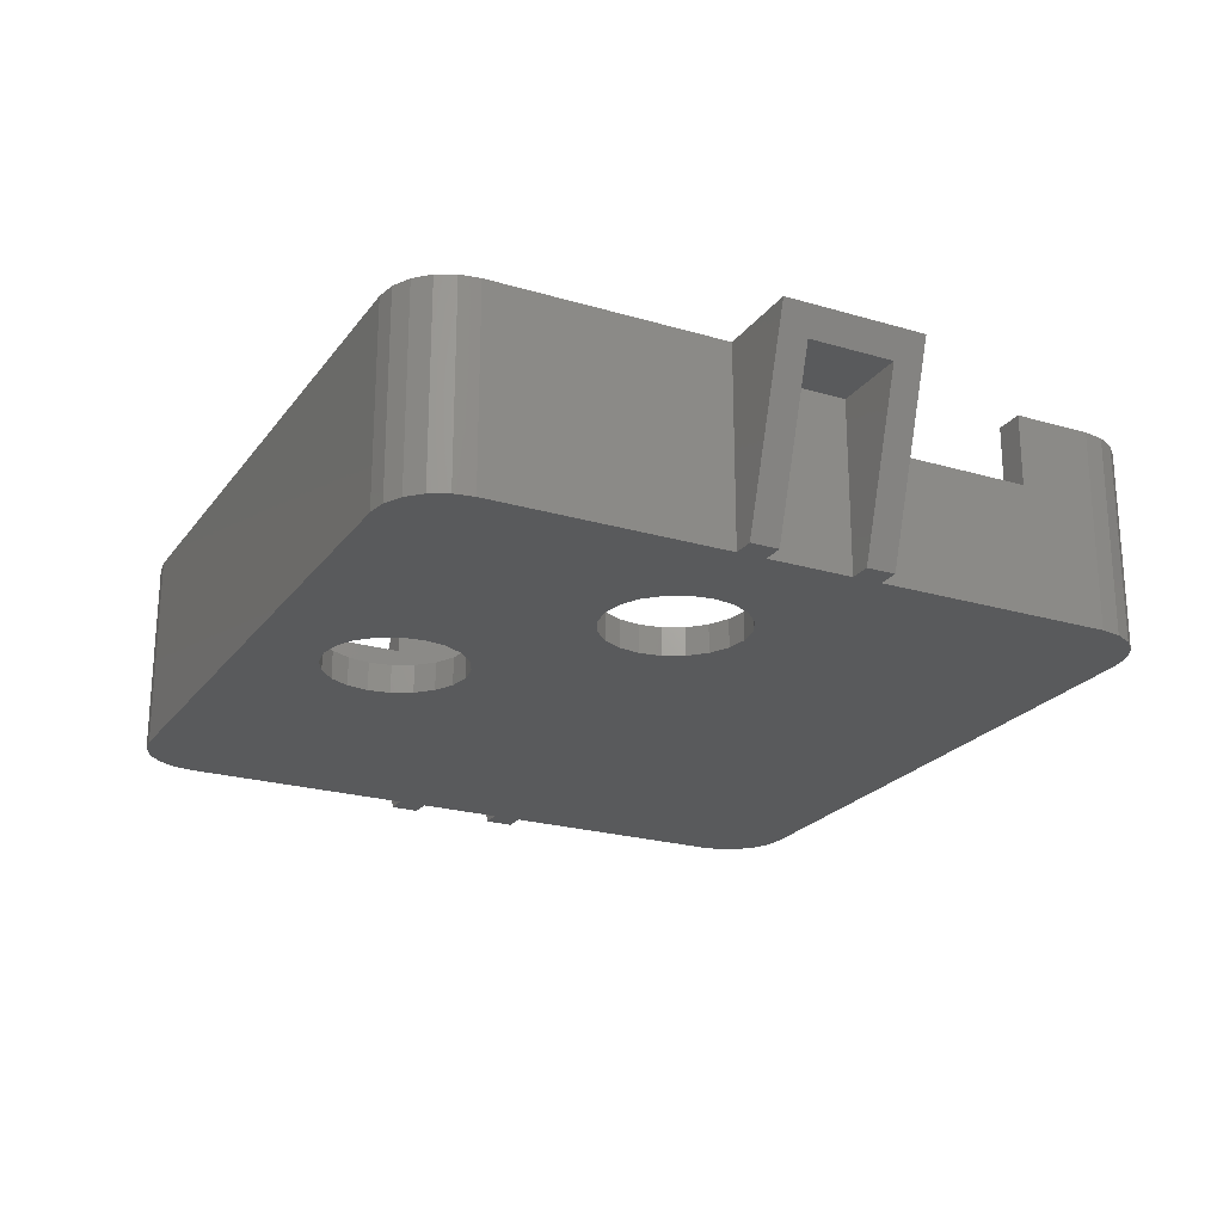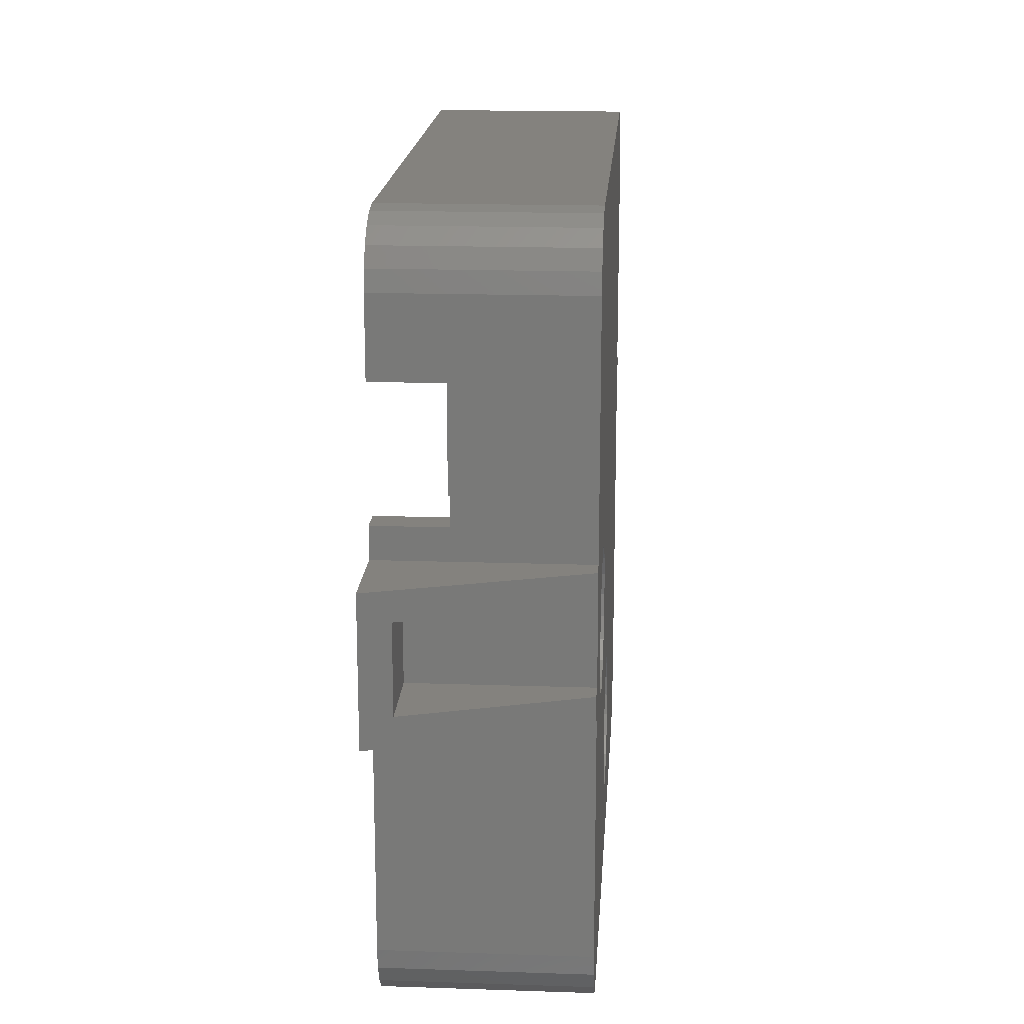
<metadata>
{"format":"stl","ext":"stl","renderer":"f3d","projection":"perspective","resolution":1024,"background":"white","views":[{"elev":-22.8,"azim":63.2,"up":"+Z"},{"elev":17.5,"azim":93.8,"up":"+Y"}]}
</metadata>
<code>
# stl→obj: 400 verts, 804 faces
v -4.54 16.59 0
v -4.54 15.24 11.5
v -4.54 16.59 14
v -4.54 0 0
v -4.54 0 11.5
v -4.54 15.24 14
v -4.54 26.59 0
v -4.54 43.18 14
v -4.54 43.18 0
v -4.54 26.59 14
v -4.54 18.59 0
v -4.54 24.59 12
v -4.54 24.59 0
v -4.54 18.59 12
v 0 -4.54 0
v 43.18 -4.54 14
v 0 -4.54 14
v 43.18 -4.54 0
v -2.669 46.85 0
v -3.673 45.85 14
v -2.669 46.85 14
v -3.673 45.85 0
v 47.72 0 14
v 47.72 16.59 0
v 47.72 16.59 14
v 47.72 0 0
v 47.72 28.79 14
v 47.72 26.59 14
v 47.72 28.79 9
v 47.72 37.79 9
v 47.72 43.18 14
v 47.72 37.79 14
v 47.72 43.18 0
v 47.72 26.59 0
v 47.72 18.59 12
v 47.72 24.59 0
v 47.72 24.59 12
v 47.72 18.59 0
v -6.064 24.59 0
v -6.064 26.59 0
v -6.064 16.59 0
v -6.064 18.59 0
v 39.01 14.75 0
v 40.82 17.25 0
v 40.11 15.86 0
v 41.07 18.8 0
v 40.82 20.34 0
v 47.5 -1.403 0
v 40.11 21.73 0
v 46.85 -2.669 0
v 45.85 -3.673 0
v 39.01 22.84 0
v 44.58 -4.318 0
v 37.61 23.55 0
v 37.61 14.04 0
v 36.07 23.8 0
v 36.07 13.8 0
v 26.84 5.588 0
v 34.52 14.04 0
v 26.6 7.133 0
v 33.13 14.75 0
v 25.89 8.527 0
v 32.02 15.86 0
v 26.6 4.043 0
v 25.89 2.649 0
v 24.78 1.543 0
v 23.39 0.8327 0
v 21.84 0.588 0
v 17.09 4.043 0
v 16.84 5.588 0
v 17.8 2.649 0
v 18.91 1.543 0
v 20.3 0.8327 0
v 49.24 18.59 0
v 49.24 16.59 0
v 49.24 26.59 0
v 49.24 24.59 0
v 43.18 47.72 0
v 47.5 44.58 0
v 46.85 45.85 0
v 45.85 46.85 0
v 44.58 47.5 0
v 34.52 23.55 0
v 33.13 22.84 0
v 0 47.72 0
v 32.02 21.73 0
v 31.31 20.34 0
v 24.78 9.633 0
v 31.31 17.25 0
v 23.39 10.34 0
v 31.07 18.8 0
v 21.84 10.59 0
v 20.3 10.34 0
v 18.91 9.633 0
v 17.8 8.527 0
v 17.09 7.133 0
v -1.403 -4.318 0
v -2.669 -3.673 0
v -3.673 -2.669 0
v -4.318 -1.403 0
v -1.403 47.5 0
v -4.318 44.58 0
v 45.72 28.79 14
v 45.72 0 14
v 47.5 -1.403 14
v 45.6 -0.7849 14
v 46.85 -2.669 14
v 45.23 -1.493 14
v 45.85 -3.673 14
v 44.67 -2.055 14
v 44.58 -4.318 14
v 43.96 -2.416 14
v 43.18 -2.54 14
v 0 -2.54 14
v -0.7849 -2.416 14
v -1.403 -4.318 14
v -1.493 -2.055 14
v -2.669 -3.673 14
v -2.055 -1.493 14
v -3.673 -2.669 14
v -2.416 -0.7849 14
v -4.318 -1.403 14
v -2.54 0 14
v -4.54 0 14
v 53.84 26.59 14
v 52.44 21.59 14
v 53.84 16.59 14
v 52.37 22.08 14
v 52.14 22.53 14
v 51.78 22.88 14
v 51.34 23.11 14
v 50.84 23.19 14
v 50.35 23.11 14
v 49.32 22.08 14
v 49.24 21.59 14
v 49.55 22.53 14
v 49.9 22.88 14
v 52.37 21.1 14
v 52.14 20.65 14
v 51.78 20.3 14
v 51.34 20.07 14
v 50.84 19.99 14
v 50.35 20.07 14
v 49.9 20.3 14
v 49.55 20.65 14
v 49.32 21.1 14
v -2.54 15.24 14
v -6.064 21.59 14
v -6.142 22.08 14
v -6.37 22.53 14
v -6.724 22.88 14
v -7.17 23.11 14
v -7.664 23.19 14
v -10.66 26.59 14
v -8.158 23.11 14
v -9.186 22.08 14
v -9.264 21.59 14
v -8.958 22.53 14
v -8.604 22.88 14
v 47.5 44.58 14
v 45.6 43.96 14
v 45.72 43.18 14
v 46.85 45.85 14
v 45.23 44.67 14
v 45.85 46.85 14
v 44.67 45.23 14
v 44.58 47.5 14
v 43.96 45.6 14
v 43.18 47.72 14
v 43.18 45.72 14
v 0 47.72 14
v 0 45.72 14
v -0.7849 45.6 14
v -1.403 47.5 14
v -1.493 45.23 14
v -2.055 44.67 14
v -2.416 43.96 14
v -4.318 44.58 14
v -2.54 43.18 14
v 45.72 37.79 14
v -6.142 21.1 14
v -6.37 20.65 14
v -6.724 20.3 14
v -7.17 20.07 14
v -7.664 19.99 14
v -10.66 16.59 14
v -8.158 20.07 14
v -8.604 20.3 14
v -8.958 20.65 14
v -9.186 21.1 14
v -2.54 15.24 11.5
v -2.54 43.18 2
v -2.54 0 2
v -2.54 0 11.5
v 43.18 -2.54 2
v 0 -2.54 2
v -2.416 43.96 2
v 45.72 43.18 2
v 45.72 37.79 9
v 45.72 28.79 9
v 45.72 0 2
v 45.23 -1.493 2
v 45.6 -0.7849 2
v -2.055 -1.493 2
v -1.493 -2.055 2
v -2.416 -0.7849 2
v -2.055 44.67 2
v -1.493 45.23 2
v 45.23 44.67 2
v 44.67 45.23 2
v 45.6 43.96 2
v 44.67 -2.055 2
v 43.96 -2.416 2
v -0.7849 -2.416 2
v 34.52 14.04 2
v 26.6 7.133 2
v 26.84 5.588 2
v 31.07 18.8 2
v 25.89 8.527 2
v 22.18 32.1 2
v 31.31 20.34 2
v 24.03 32.39 2
v 24.78 9.633 2
v 21.84 10.59 2
v 23.39 10.34 2
v 20.33 32.39 2
v 20.3 10.34 2
v 18.91 9.633 2
v 18.65 33.25 2
v 17.8 8.527 2
v 17.33 34.57 2
v 17.09 7.133 2
v 16.47 36.25 2
v 43.18 45.72 2
v 41.07 18.8 2
v 40.82 17.25 2
v 40.11 15.86 2
v 43.96 45.6 2
v 39.01 14.75 2
v 28.18 38.1 2
v 37.61 14.04 2
v 40.82 20.34 2
v 40.11 21.73 2
v 39.01 22.84 2
v 37.61 23.55 2
v 27.89 36.25 2
v 36.07 23.8 2
v 27.03 34.57 2
v 34.52 23.55 2
v 25.71 33.25 2
v 33.13 22.84 2
v 27.89 39.95 2
v 27.03 41.63 2
v 25.71 42.95 2
v 24.03 43.81 2
v 22.18 44.1 2
v 16.47 39.95 2
v 0 45.72 2
v 16.18 38.1 2
v 17.33 41.63 2
v 18.65 42.95 2
v 20.33 43.81 2
v 36.07 13.8 2
v 33.13 14.75 2
v 32.02 15.86 2
v 32.02 21.73 2
v 31.31 17.25 2
v 26.6 4.043 2
v 25.89 2.649 2
v 24.78 1.543 2
v 23.39 0.8327 2
v 21.84 0.588 2
v 20.3 0.8327 2
v 18.91 1.543 2
v 17.8 2.649 2
v 17.09 4.043 2
v 16.84 5.588 2
v -0.7849 45.6 2
v -10.01 18.59 12
v -10.01 24.59 12
v -6.064 21.59 12.2
v -6.142 22.08 12.2
v -9.186 22.08 12.2
v -9.264 21.59 12.2
v -8.158 23.11 12.2
v -7.664 23.19 12.2
v -7.17 20.07 12.2
v -7.664 19.99 12.2
v -6.724 20.3 12.2
v -6.724 22.88 12.2
v -6.37 22.53 12.2
v -7.17 23.11 12.2
v -8.958 22.53 12.2
v -8.604 22.88 12.2
v -6.142 21.1 12.2
v -6.37 20.65 12.2
v -8.158 20.07 12.2
v -8.604 20.3 12.2
v -8.958 20.65 12.2
v -9.186 21.1 12.2
v 53.19 24.59 12
v 53.19 18.59 12
v 49.24 21.59 12.2
v 49.32 21.1 12.2
v 52.37 21.1 12.2
v 52.44 21.59 12.2
v 51.34 20.07 12.2
v 50.84 19.99 12.2
v 50.35 23.11 12.2
v 50.84 23.19 12.2
v 49.9 22.88 12.2
v 49.55 20.65 12.2
v 49.9 20.3 12.2
v 50.35 20.07 12.2
v 52.14 20.65 12.2
v 51.78 20.3 12.2
v 49.32 22.08 12.2
v 52.37 22.08 12.2
v 52.14 22.53 12.2
v 51.78 22.88 12.2
v 51.34 23.11 12.2
v 49.55 22.53 12.2
v 27.98 39.36 6.951
v 27.89 39.95 6.951
v 28.18 38.1 6.951
v 16.27 38.69 6.951
v 16.47 39.95 6.951
v 16.18 38.1 6.951
v 23.44 43.9 6.951
v 24.03 43.81 6.951
v 22.18 44.1 6.951
v 27.03 41.63 6.951
v 25.71 42.95 6.951
v 27.31 41.09 6.951
v 25.17 43.23 6.951
v 19.19 43.23 6.951
v 20.33 43.81 6.951
v 18.65 42.95 6.951
v 18.23 42.53 6.951
v 17.33 41.63 6.951
v 20.92 43.9 6.951
v 27.31 35.11 6.951
v 27.89 36.25 6.951
v 27.03 34.57 6.951
v 18.65 33.25 6.951
v 17.33 34.57 6.951
v 16.27 37.51 6.951
v 16.47 36.25 6.951
v 16.75 40.49 6.951
v 27.98 36.84 6.951
v 22.77 32.19 6.951
v 22.18 32.1 6.951
v 24.03 32.39 6.951
v 26.61 34.15 6.951
v 25.71 33.25 6.951
v 19.79 32.67 6.951
v 20.33 32.39 6.951
v 16.75 35.71 6.951
v 24.57 32.67 6.951
v 21.59 32.19 6.951
v 23.45 37.18 4.923
v 24.85 34.43 5.89
v 25.85 35.43 5.89
v 23.1 36.83 4.923
v 22.66 39.59 4.923
v 23.58 42.42 5.89
v 22.18 42.64 5.89
v 20.78 42.42 5.89
v 26.5 39.5 5.89
v 20.91 39.02 4.923
v 18.51 40.77 5.89
v 17.86 39.5 5.89
v 17.86 36.7 5.89
v 20.62 38.1 4.923
v 17.64 38.1 5.89
v 23.58 33.78 5.89
v 26.72 38.1 5.89
v 23.74 38.1 4.923
v 23.67 37.62 4.923
v 22.18 33.56 5.89
v 25.85 40.77 5.89
v 18.51 35.43 5.89
v 20.91 37.18 4.923
v 24.85 41.77 5.89
v 26.5 36.7 5.89
v 22.18 36.54 4.923
v 20.78 33.78 5.89
v 21.7 36.61 4.923
v 19.51 34.43 5.89
v 21.7 39.59 4.923
v 19.51 41.77 5.89
v 23.67 38.58 4.923
v 21.26 36.83 4.923
v 23.45 39.02 4.923
v 23.1 39.37 4.923
v 22.66 36.61 4.923
v 22.18 39.66 4.923
v 21.26 39.37 4.923
v 20.69 38.58 4.923
v 20.69 37.62 4.923
f 1 2 3
f 4 2 1
f 2 4 5
f 3 2 6
f 7 8 9
f 8 7 10
f 11 12 13
f 12 11 14
f 15 16 17
f 16 15 18
f 19 20 21
f 20 19 22
f 23 24 25
f 24 23 26
f 27 28 29
f 30 31 32
f 31 30 33
f 34 30 29
f 30 34 33
f 34 29 28
f 35 36 37
f 36 35 38
f 39 7 13
f 7 39 40
f 41 11 1
f 11 41 42
f 43 24 26
f 44 24 45
f 24 46 38
f 47 38 46
f 18 26 48
f 49 36 47
f 18 48 50
f 36 49 34
f 18 50 51
f 52 34 49
f 18 51 53
f 54 34 52
f 26 18 55
f 34 54 33
f 56 33 54
f 38 47 36
f 46 24 44
f 24 43 45
f 26 55 43
f 18 57 55
f 58 57 18
f 57 58 59
f 60 59 58
f 61 62 63
f 62 61 60
f 59 60 61
f 18 64 58
f 18 65 64
f 18 66 65
f 18 67 66
f 18 68 67
f 15 68 18
f 69 15 70
f 71 15 69
f 72 15 71
f 73 15 72
f 68 15 73
f 24 74 75
f 74 24 38
f 36 76 77
f 76 36 34
f 78 33 56
f 79 78 80
f 80 78 81
f 81 78 82
f 33 78 79
f 83 78 56
f 84 78 83
f 85 84 86
f 7 86 87
f 88 63 62
f 63 88 89
f 90 89 88
f 89 90 91
f 92 91 90
f 91 92 87
f 93 87 92
f 7 87 93
f 13 93 94
f 11 94 95
f 4 70 15
f 70 4 96
f 1 96 4
f 11 95 1
f 4 15 97
f 93 13 7
f 4 97 98
f 86 7 85
f 4 98 99
f 84 85 78
f 4 99 100
f 94 11 13
f 96 1 95
f 9 85 7
f 85 9 101
f 101 9 19
f 19 9 22
f 22 9 102
f 103 28 27
f 28 103 25
f 25 104 23
f 23 104 105
f 106 105 104
f 25 103 104
f 105 106 107
f 108 107 106
f 107 108 109
f 110 109 108
f 110 111 109
f 112 111 110
f 113 111 112
f 113 16 111
f 114 16 113
f 114 17 16
f 115 17 114
f 115 116 17
f 117 116 115
f 118 117 119
f 120 119 121
f 117 118 116
f 122 121 123
f 119 120 118
f 121 122 120
f 122 123 124
f 125 126 127
f 125 128 126
f 125 129 128
f 125 130 129
f 125 131 130
f 125 132 131
f 28 132 125
f 132 28 133
f 134 28 135
f 136 28 134
f 137 28 136
f 133 28 137
f 138 127 126
f 139 127 138
f 140 127 139
f 141 127 140
f 142 127 141
f 25 142 143
f 25 143 144
f 25 135 28
f 142 25 127
f 145 25 144
f 146 25 145
f 135 25 146
f 147 148 3
f 10 149 148
f 10 150 149
f 10 151 150
f 10 152 151
f 10 153 152
f 154 153 10
f 153 154 155
f 156 154 157
f 158 154 156
f 159 154 158
f 155 154 159
f 160 161 162
f 163 164 161
f 165 166 164
f 167 166 165
f 167 168 166
f 169 168 167
f 169 170 168
f 171 170 169
f 171 172 170
f 171 173 172
f 174 173 171
f 174 175 173
f 21 175 174
f 175 21 176
f 20 176 21
f 176 20 177
f 178 177 20
f 177 178 179
f 179 178 8
f 179 8 10
f 179 10 147
f 148 147 10
f 147 3 6
f 162 31 160
f 161 160 163
f 164 163 165
f 31 162 32
f 32 162 180
f 181 3 148
f 182 3 181
f 183 3 182
f 184 3 183
f 185 3 184
f 186 185 187
f 186 187 188
f 186 157 154
f 185 186 3
f 189 186 188
f 190 186 189
f 157 186 190
f 9 178 102
f 178 9 8
f 78 171 169
f 171 78 85
f 82 169 167
f 169 82 78
f 105 26 23
f 26 105 48
f 107 48 105
f 48 107 50
f 98 120 99
f 120 98 118
f 100 5 4
f 122 5 100
f 5 122 124
f 102 20 22
f 20 102 178
f 101 21 174
f 21 101 19
f 85 174 171
f 174 85 101
f 163 81 165
f 81 163 80
f 160 80 163
f 80 160 79
f 31 79 160
f 79 31 33
f 109 50 107
f 50 109 51
f 18 111 16
f 111 18 53
f 97 17 116
f 17 97 15
f 98 116 118
f 116 98 97
f 99 122 100
f 122 99 120
f 81 167 165
f 167 81 82
f 53 109 111
f 109 53 51
f 191 179 147
f 179 191 192
f 193 191 194
f 191 193 192
f 195 114 113
f 114 195 196
f 179 197 177
f 197 179 192
f 198 199 162
f 198 200 199
f 201 200 198
f 104 200 201
f 200 104 103
f 162 199 180
f 202 106 203
f 106 202 108
f 117 204 119
f 204 117 205
f 119 206 121
f 206 119 204
f 207 175 176
f 175 207 208
f 209 166 210
f 166 209 164
f 198 161 211
f 161 198 162
f 203 104 201
f 104 203 106
f 212 112 110
f 112 212 213
f 214 117 115
f 117 214 205
f 121 194 123
f 206 194 121
f 194 206 193
f 215 216 217
f 218 219 216
f 220 221 222
f 218 223 219
f 224 221 220
f 218 225 223
f 221 224 218
f 218 224 225
f 226 224 220
f 226 227 224
f 226 228 227
f 229 228 226
f 229 230 228
f 231 230 229
f 193 230 231
f 230 193 232
f 192 231 233
f 234 198 211
f 198 235 201
f 234 211 209
f 236 201 235
f 234 209 210
f 237 201 236
f 234 210 238
f 239 201 237
f 198 234 240
f 241 201 239
f 195 201 241
f 198 242 235
f 198 243 242
f 198 244 243
f 198 245 244
f 198 246 245
f 245 246 247
f 248 247 246
f 247 248 249
f 250 249 248
f 249 250 251
f 198 240 246
f 234 252 240
f 234 253 252
f 234 254 253
f 234 255 254
f 234 256 255
f 257 258 259
f 260 258 257
f 261 258 260
f 262 258 261
f 256 258 262
f 258 256 234
f 201 195 203
f 203 195 202
f 202 195 212
f 212 195 213
f 263 195 241
f 217 263 215
f 216 215 264
f 216 264 265
f 251 250 266
f 222 266 250
f 266 222 221
f 216 267 218
f 216 265 267
f 263 217 195
f 268 195 217
f 269 195 268
f 270 195 269
f 271 195 270
f 272 195 271
f 192 233 259
f 192 259 258
f 231 192 193
f 272 196 195
f 273 196 272
f 274 196 273
f 275 196 274
f 276 196 275
f 232 193 277
f 192 258 278
f 196 277 193
f 192 278 208
f 277 196 276
f 192 208 207
f 196 193 214
f 192 207 197
f 214 193 205
f 205 193 204
f 204 193 206
f 177 207 176
f 207 177 197
f 208 173 175
f 173 208 278
f 258 170 172
f 170 258 234
f 234 168 170
f 168 234 238
f 211 164 209
f 164 211 161
f 212 108 202
f 108 212 110
f 213 113 112
f 113 213 195
f 196 115 114
f 115 196 214
f 278 172 173
f 172 278 258
f 238 166 168
f 166 238 210
f 58 216 60
f 216 58 217
f 275 69 276
f 69 275 71
f 93 224 227
f 224 93 92
f 276 70 277
f 70 276 69
f 88 219 223
f 219 88 62
f 60 219 62
f 219 60 216
f 92 225 224
f 225 92 90
f 94 227 228
f 227 94 93
f 277 96 232
f 96 277 70
f 90 223 225
f 223 90 88
f 230 94 228
f 94 230 95
f 232 95 230
f 95 232 96
f 65 268 64
f 268 65 269
f 64 217 58
f 217 64 268
f 73 274 273
f 274 73 72
f 274 71 275
f 71 274 72
f 66 271 270
f 271 66 67
f 66 269 65
f 269 66 270
f 67 272 271
f 272 67 68
f 68 273 272
f 273 68 73
f 46 242 47
f 242 46 235
f 265 89 267
f 89 265 63
f 83 247 249
f 247 83 56
f 267 91 218
f 91 267 89
f 49 244 52
f 244 49 243
f 47 243 49
f 243 47 242
f 84 249 251
f 249 84 83
f 54 244 245
f 244 54 52
f 56 245 247
f 245 56 54
f 218 87 221
f 87 218 91
f 86 251 266
f 251 86 84
f 221 86 266
f 86 221 87
f 45 236 44
f 236 45 237
f 61 265 264
f 265 61 63
f 43 241 239
f 241 43 55
f 43 237 45
f 237 43 239
f 44 235 46
f 235 44 236
f 55 263 241
f 263 55 57
f 57 215 263
f 215 57 59
f 59 264 215
f 264 59 61
f 2 147 6
f 147 2 191
f 2 194 191
f 194 2 5
f 194 124 123
f 124 194 5
f 199 29 30
f 29 199 200
f 29 103 27
f 103 29 200
f 199 32 180
f 32 199 30
f 40 10 7
f 10 40 154
f 42 41 279
f 280 40 39
f 40 280 154
f 279 154 280
f 279 186 154
f 186 279 41
f 41 3 186
f 3 41 1
f 281 149 282
f 149 281 148
f 157 283 156
f 283 157 284
f 285 153 155
f 153 285 286
f 287 185 184
f 185 287 288
f 289 184 183
f 184 289 287
f 290 150 151
f 150 290 291
f 282 150 291
f 150 282 149
f 292 151 152
f 151 292 290
f 293 159 158
f 159 293 294
f 156 293 158
f 293 156 283
f 294 155 159
f 155 294 285
f 286 152 153
f 152 286 292
f 295 148 281
f 148 295 181
f 282 295 281
f 291 295 282
f 291 296 295
f 290 296 291
f 290 289 296
f 292 289 290
f 292 287 289
f 286 287 292
f 286 288 287
f 285 288 286
f 285 297 288
f 294 297 285
f 294 298 297
f 293 298 294
f 293 299 298
f 283 299 293
f 283 300 299
f 300 283 284
f 289 182 296
f 182 289 183
f 296 181 295
f 181 296 182
f 297 188 187
f 188 297 298
f 188 299 189
f 299 188 298
f 288 187 185
f 187 288 297
f 189 300 190
f 300 189 299
f 190 284 157
f 284 190 300
f 279 12 14
f 12 279 280
f 39 12 280
f 12 39 13
f 42 14 11
f 14 42 279
f 75 25 24
f 25 75 127
f 125 301 76
f 125 302 301
f 127 302 125
f 75 302 127
f 302 75 74
f 76 301 77
f 76 28 125
f 28 76 34
f 146 303 135
f 303 146 304
f 305 126 306
f 126 305 138
f 307 142 141
f 142 307 308
f 309 132 133
f 132 309 310
f 311 133 137
f 133 311 309
f 144 312 145
f 312 144 313
f 145 304 146
f 304 145 312
f 314 144 143
f 144 314 313
f 315 140 139
f 140 315 316
f 315 138 305
f 138 315 139
f 316 141 140
f 141 316 307
f 308 143 142
f 143 308 314
f 135 317 134
f 317 135 303
f 318 305 306
f 319 305 318
f 319 315 305
f 320 315 319
f 320 316 315
f 321 316 320
f 321 307 316
f 310 307 321
f 310 308 307
f 309 308 310
f 309 314 308
f 311 314 309
f 311 313 314
f 322 313 311
f 322 312 313
f 317 312 322
f 317 304 312
f 304 317 303
f 136 311 137
f 311 136 322
f 134 322 136
f 322 134 317
f 321 130 131
f 130 321 320
f 320 129 130
f 129 320 319
f 310 131 132
f 131 310 321
f 318 129 319
f 129 318 128
f 306 128 318
f 128 306 126
f 35 301 302
f 301 35 37
f 74 35 302
f 35 74 38
f 77 37 36
f 37 77 301
f 323 252 324
f 240 323 325
f 323 240 252
f 257 326 327
f 259 326 257
f 326 259 328
f 255 329 330
f 256 329 255
f 329 256 331
f 332 254 333
f 254 332 253
f 334 253 332
f 252 334 324
f 334 252 253
f 254 335 333
f 255 335 254
f 335 255 330
f 262 336 337
f 261 336 262
f 336 261 338
f 261 339 338
f 260 339 261
f 339 260 340
f 256 341 331
f 262 341 256
f 341 262 337
f 342 246 343
f 248 342 344
f 342 248 246
f 231 345 346
f 229 345 231
f 259 347 328
f 233 347 259
f 347 233 348
f 260 349 340
f 257 349 260
f 349 257 327
f 350 240 325
f 246 350 343
f 350 246 240
f 220 351 352
f 222 351 220
f 351 222 353
f 354 248 344
f 250 354 355
f 354 250 248
f 229 356 345
f 226 356 229
f 356 226 357
f 233 358 348
f 231 358 233
f 358 231 346
f 353 222 359
f 250 359 222
f 359 250 355
f 357 226 360
f 220 360 226
f 360 220 352
f 361 362 363
f 362 361 364
f 365 366 367
f 368 337 336
f 324 334 369
f 370 371 372
f 373 374 375
f 376 359 362
f 359 376 353
f 341 368 367
f 368 341 337
f 371 339 340
f 377 378 379
f 380 351 376
f 351 380 352
f 381 334 332
f 334 381 369
f 350 325 377
f 325 323 377
f 382 383 373
f 353 376 351
f 375 347 373
f 347 375 328
f 327 326 372
f 333 381 332
f 381 333 384
f 363 385 379
f 385 350 377
f 350 385 343
f 348 373 347
f 380 386 387
f 386 388 387
f 380 360 352
f 360 380 387
f 345 356 389
f 360 387 357
f 390 368 391
f 339 391 338
f 391 339 371
f 326 375 372
f 375 326 328
f 374 372 375
f 329 366 330
f 366 329 367
f 390 367 368
f 335 384 333
f 384 335 366
f 384 366 365
f 335 330 366
f 369 323 324
f 323 369 377
f 369 381 392
f 363 342 385
f 342 363 344
f 385 377 379
f 343 385 342
f 383 389 393
f 389 383 382
f 382 345 389
f 345 382 346
f 359 355 362
f 376 362 364
f 392 379 378
f 394 379 392
f 394 361 379
f 395 361 394
f 395 364 361
f 365 364 395
f 365 396 364
f 397 396 365
f 397 386 396
f 390 386 397
f 390 388 386
f 398 388 390
f 398 393 388
f 370 393 398
f 370 383 393
f 399 383 370
f 399 400 383
f 400 399 374
f 397 367 390
f 367 331 341
f 329 331 367
f 365 367 397
f 377 369 392
f 378 377 392
f 336 391 368
f 391 336 338
f 391 370 398
f 370 391 371
f 395 384 365
f 346 382 358
f 373 358 382
f 348 358 373
f 363 379 361
f 363 354 344
f 354 363 362
f 355 354 362
f 376 386 380
f 383 400 373
f 400 374 373
f 384 394 381
f 394 384 395
f 392 381 394
f 387 356 357
f 356 387 389
f 387 393 389
f 376 364 396
f 376 396 386
f 374 399 372
f 399 370 372
f 349 372 371
f 372 349 327
f 371 340 349
f 398 390 391
f 388 393 387

</code>
